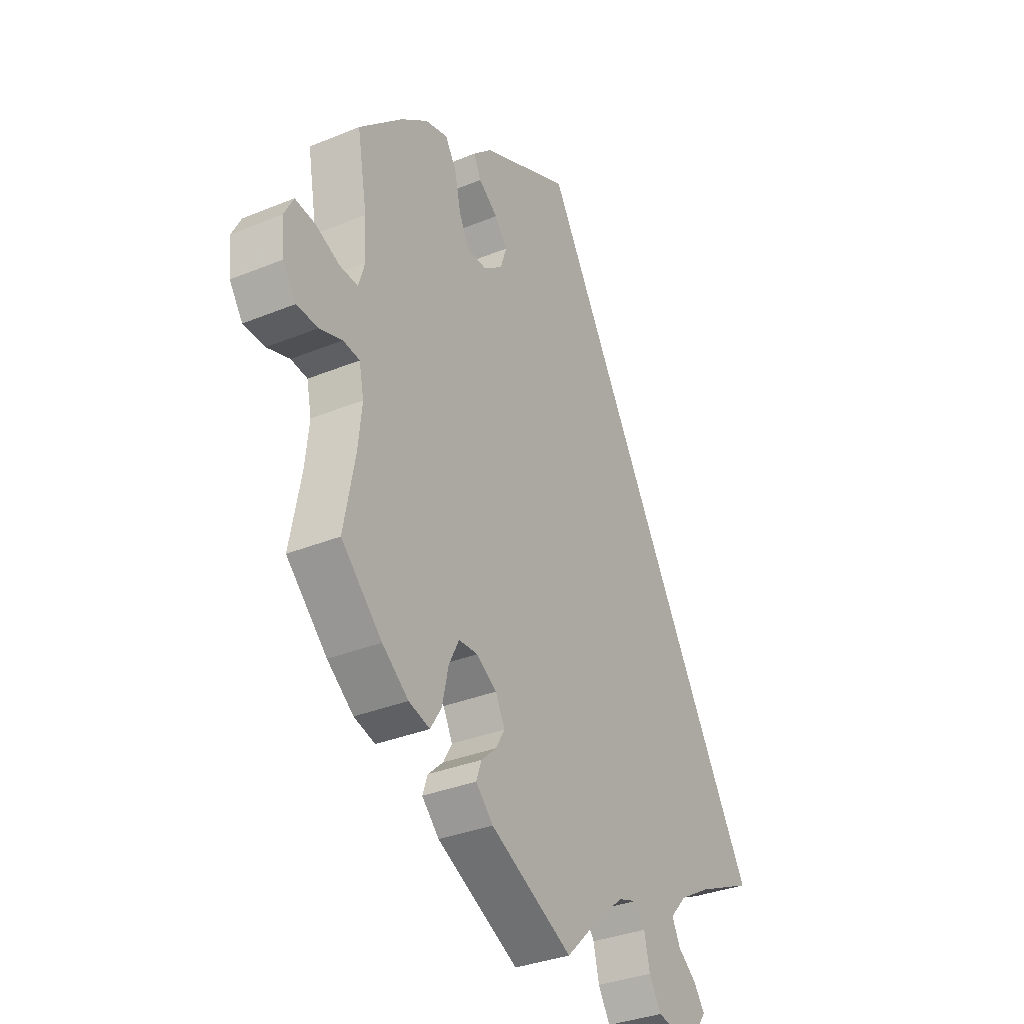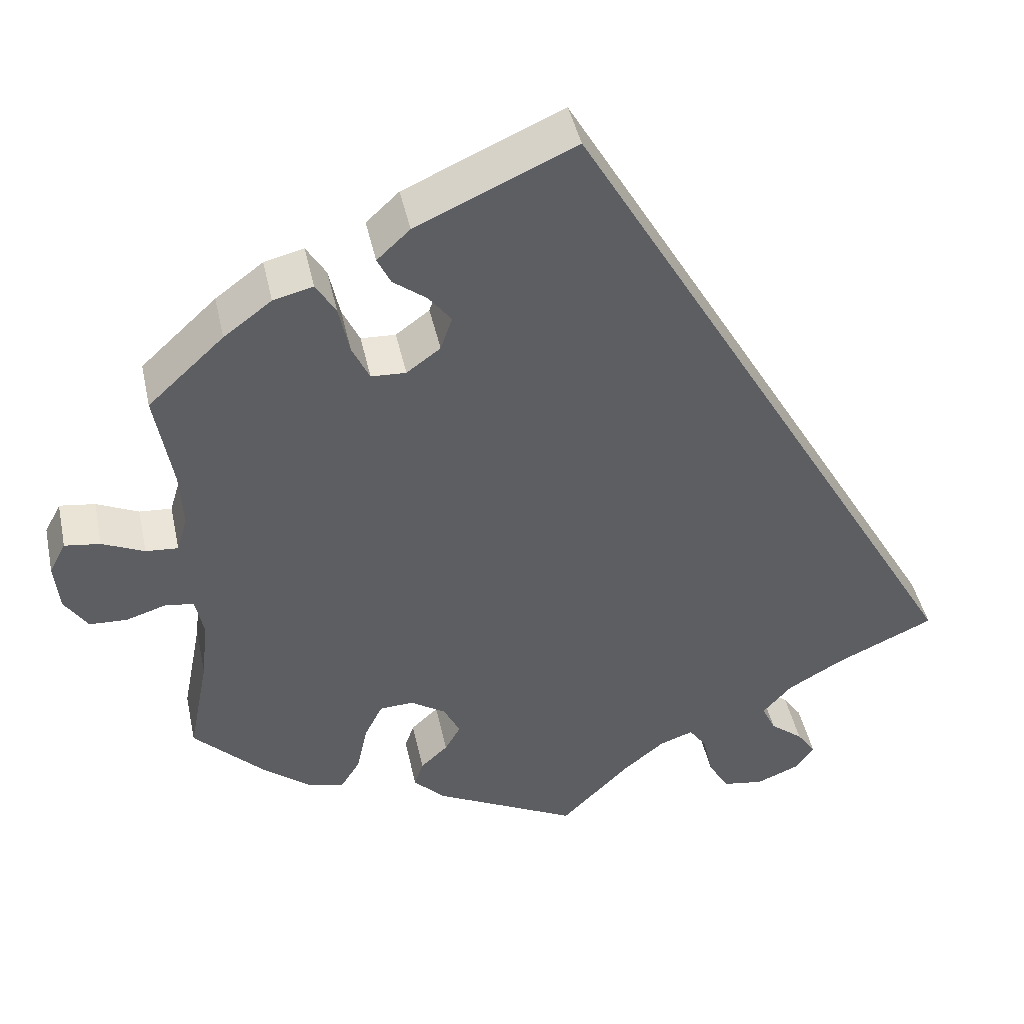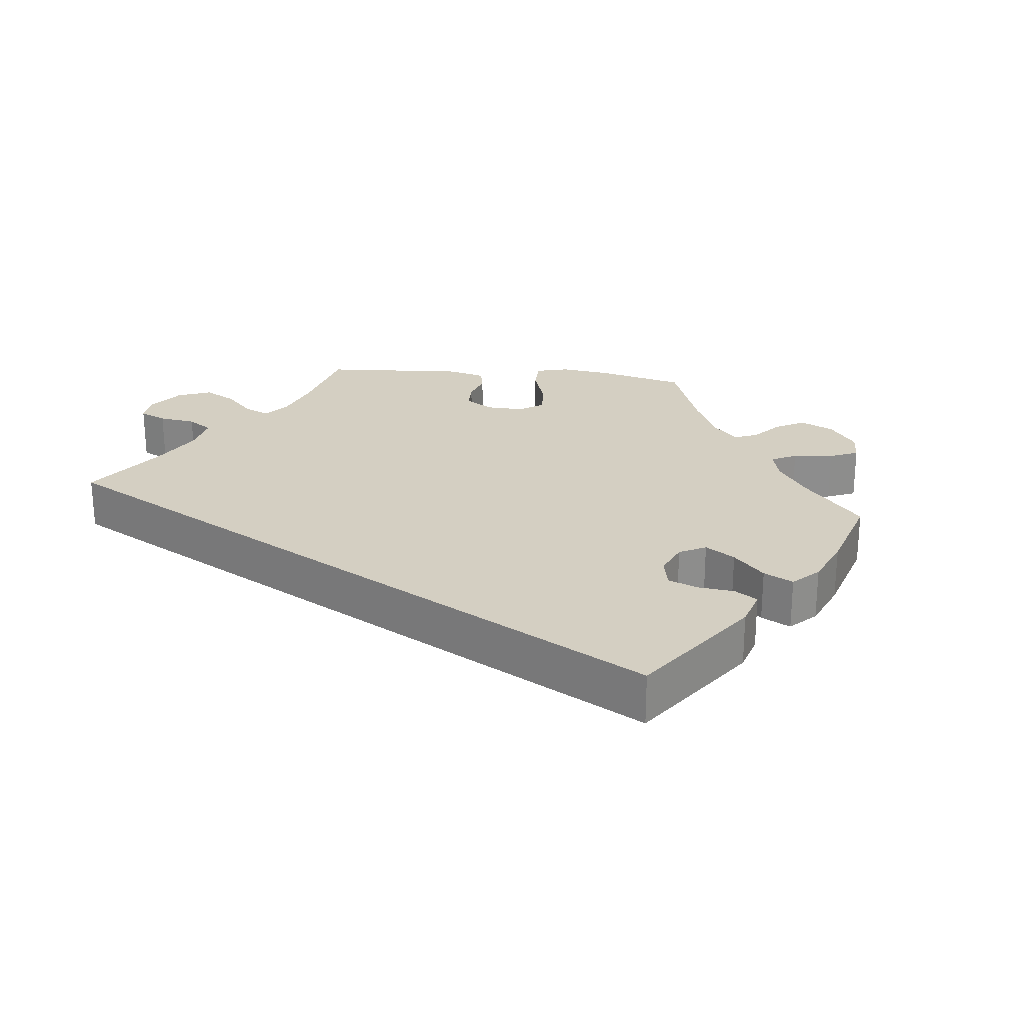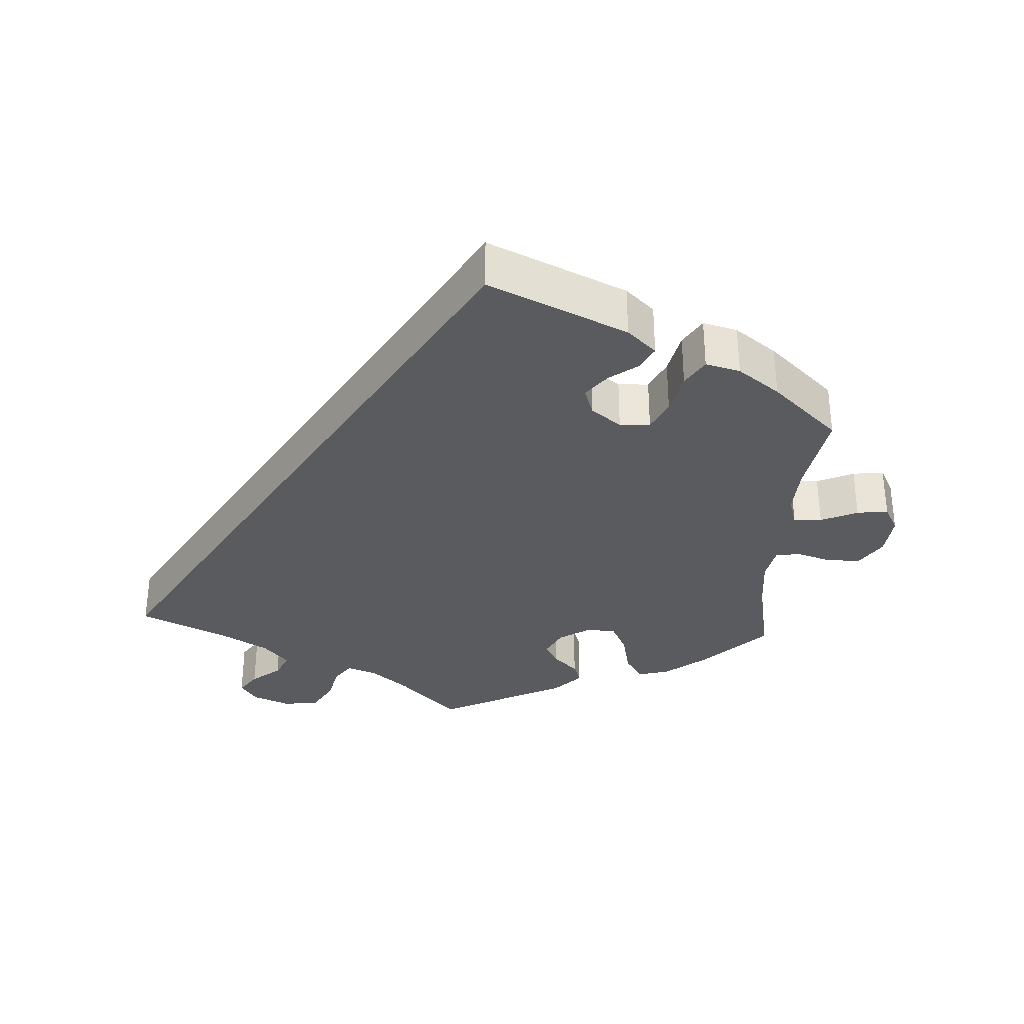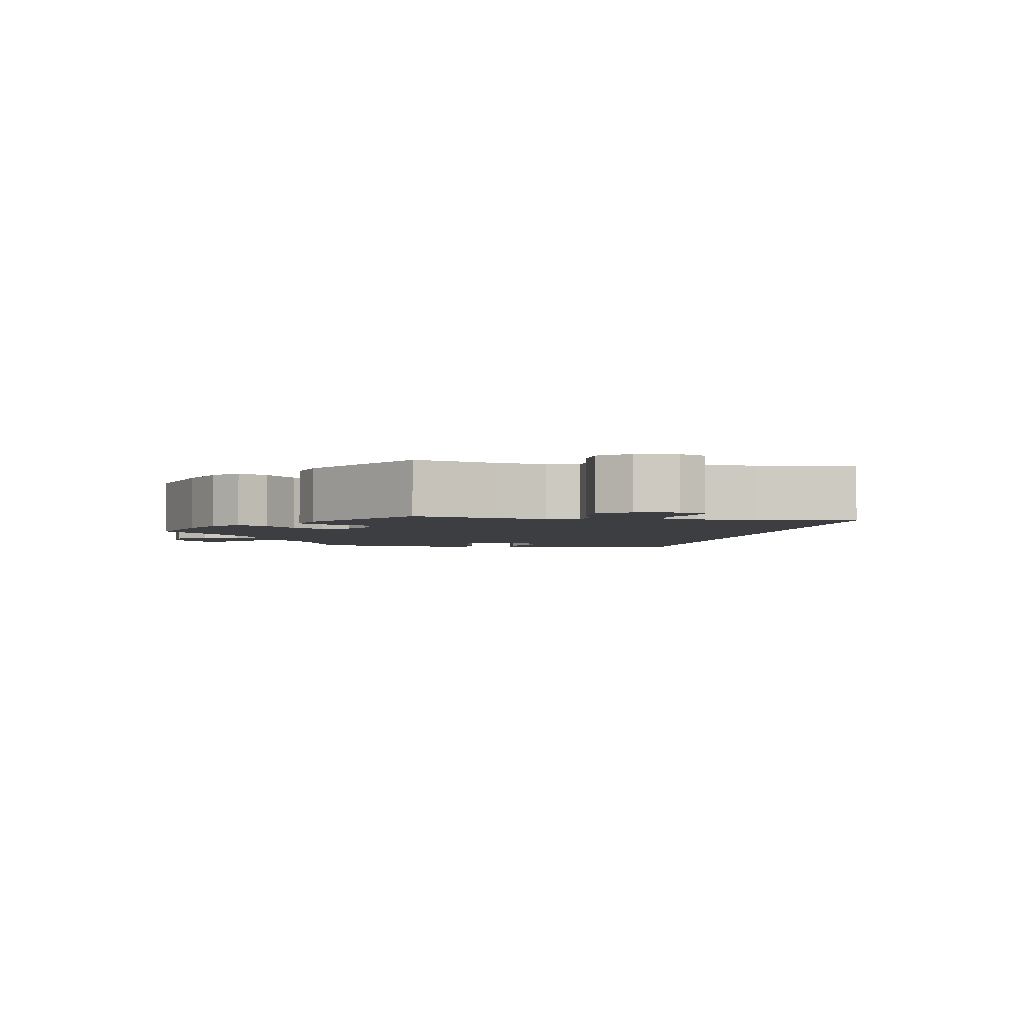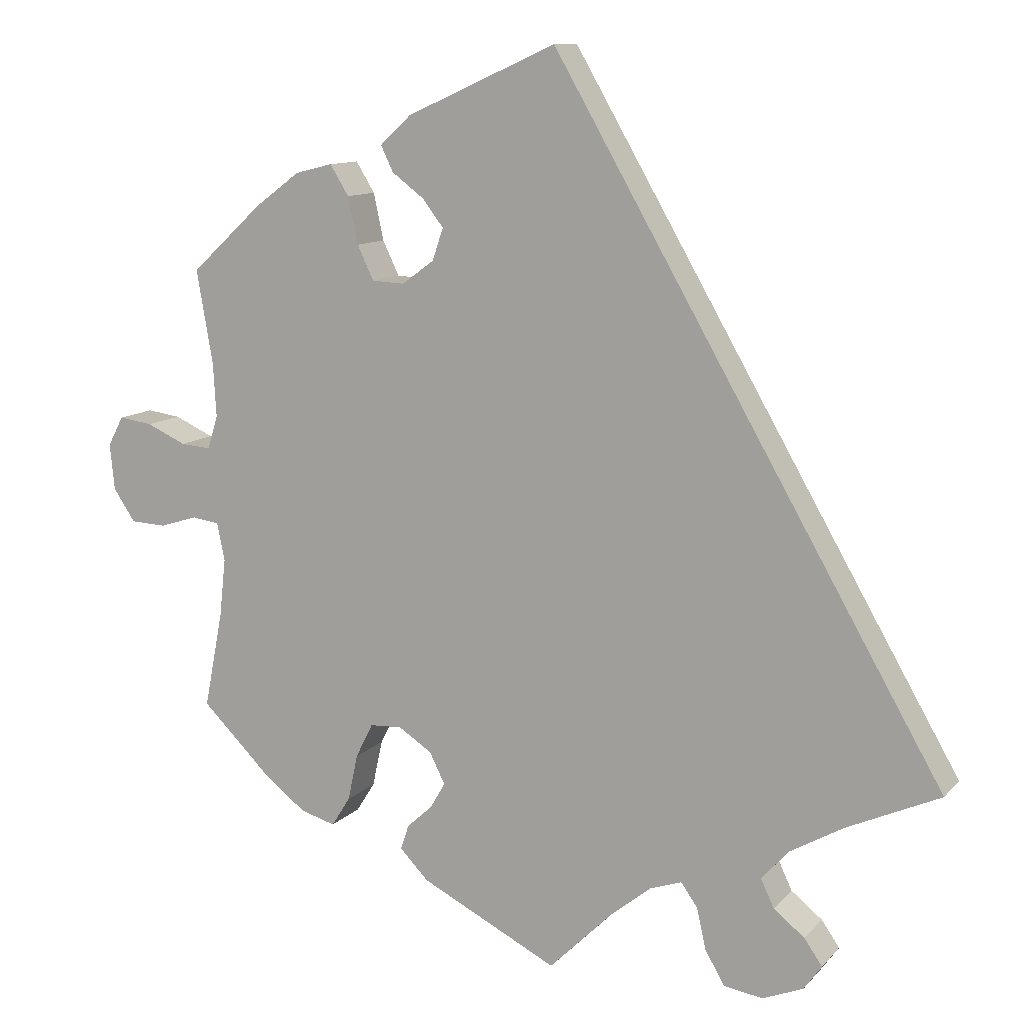
<metadata>
{"format":"obj","ext":"obj","renderer":"f3d","projection":"perspective","resolution":1024,"background":"white","views":[{"elev":-33.3,"azim":119.5,"up":"+Z"},{"elev":44.1,"azim":167.9,"up":"+Z"},{"elev":25.4,"azim":-24.0,"up":"+Y"},{"elev":-33.2,"azim":-3.6,"up":"+Y"},{"elev":-3.0,"azim":-160.8,"up":"+Y"},{"elev":11.0,"azim":-155.7,"up":"+Z"}]}
</metadata>
<code>
v 0.48 0.07 0.17
v 0.476 0.07 0.101
v 0.489 0.07 0.058
v 0.528 0.07 0.061
v 0.579 0.07 0.084
v 0.622 0.07 0.09
v 0.642 0.07 0.052
v 0.636 0.07 -0.007
v 0.608 0.07 -0.049
v 0.562 0.07 -0.051
v 0.514 0.07 -0.036
v 0.479 0.07 -0.041
v 0.469 0.07 -0.09
v 0.477 0.07 -0.164
v 0.501 0.07 -0.288
v 0.414 0.07 -0.374
v 0.358 0.07 -0.418
v 0.313 0.07 -0.431
v 0.289 0.07 -0.393
v 0.276 0.07 -0.333
v 0.254 0.07 -0.289
v 0.213 0.07 -0.287
v 0.17 0.07 -0.315
v 0.15 0.07 -0.355
v 0.169 0.07 -0.388
v 0.202 0.07 -0.418
v 0.213 0.07 -0.45
v 0.176 0.07 -0.488
v 0 0.07 -0.577
v -0.082 0.07 -0.496
v -0.134 0.07 -0.454
v -0.175 0.07 -0.44
v -0.196 0.07 -0.47
v -0.208 0.07 -0.523
v -0.233 0.07 -0.566
v -0.283 0.07 -0.574
v -0.335 0.07 -0.553
v -0.358 0.07 -0.521
v -0.335 0.07 -0.488
v -0.295 0.07 -0.456
v -0.278 0.07 -0.42
v -0.313 0.07 -0.381
v -0.381 0.07 -0.342
v -0.501 0.07 -0.288
v 0 0.07 0.578
v 0.192 0.07 0.492
v 0.232 0.07 0.455
v 0.216 0.07 0.422
v 0.175 0.07 0.391
v 0.148 0.07 0.356
v 0.162 0.07 0.315
v 0.203 0.07 0.285
v 0.245 0.07 0.287
v 0.266 0.07 0.331
v 0.279 0.07 0.391
v 0.303 0.07 0.43
v 0.351 0.07 0.418
v 0.409 0.07 0.375
v 0.501 0.07 0.29
v 0.48 0 0.17
v 0.476 0 0.101
v 0.489 0 0.058
v 0.528 0 0.061
v 0.579 0 0.084
v 0.622 0 0.09
v 0.642 0 0.052
v 0.636 0 -0.007
v 0.608 0 -0.049
v 0.562 0 -0.051
v 0.514 0 -0.036
v 0.479 0 -0.041
v 0.469 0 -0.09
v 0.477 0 -0.164
v 0.501 0 -0.288
v 0.414 0 -0.374
v 0.358 0 -0.418
v 0.313 0 -0.431
v 0.289 0 -0.393
v 0.276 0 -0.333
v 0.254 0 -0.289
v 0.213 0 -0.287
v 0.17 0 -0.315
v 0.15 0 -0.355
v 0.169 0 -0.388
v 0.202 0 -0.418
v 0.213 0 -0.45
v 0.176 0 -0.488
v 0 0 -0.577
v -0.082 0 -0.496
v -0.134 0 -0.454
v -0.175 0 -0.44
v -0.196 0 -0.47
v -0.208 0 -0.523
v -0.233 0 -0.566
v -0.283 0 -0.574
v -0.335 0 -0.553
v -0.358 0 -0.521
v -0.335 0 -0.488
v -0.295 0 -0.456
v -0.278 0 -0.42
v -0.313 0 -0.381
v -0.381 0 -0.342
v -0.501 0 -0.288
v 0 0 0.578
v 0.192 0 0.492
v 0.232 0 0.455
v 0.216 0 0.422
v 0.175 0 0.391
v 0.148 0 0.356
v 0.162 0 0.315
v 0.203 0 0.285
v 0.245 0 0.287
v 0.266 0 0.331
v 0.279 0 0.391
v 0.303 0 0.43
v 0.351 0 0.418
v 0.409 0 0.375
v 0.501 0 0.29
f 58 59 1
f 57 58 1 2
f 54 55 56 57
f 53 54 57 2
f 52 53 2 3
f 51 52 3
f 46 47 48 49
f 46 49 50
f 43 44 45 46
f 42 43 46 50
f 41 42 50 51
f 37 38 39 40
f 33 34 35 36
f 32 33 36 37
f 27 28 29 30
f 25 26 27 30
f 24 25 30 31
f 23 24 31 32
f 17 18 19 20
f 17 20 21
f 14 15 16 17
f 13 14 17 21
f 12 13 21 22
f 8 9 10 11
f 8 11 12
f 7 8 12
f 4 5 6 7
f 3 4 7 12
f 32 37 40 41
f 23 32 41 51
f 22 23 51
f 3 12 22 51
f 60 118 117
f 61 60 117 116
f 116 115 114 113
f 61 116 113 112
f 62 61 112 111
f 62 111 110
f 108 107 106 105
f 109 108 105
f 105 104 103 102
f 109 105 102 101
f 110 109 101 100
f 99 98 97 96
f 95 94 93 92
f 96 95 92 91
f 89 88 87 86
f 89 86 85 84
f 90 89 84 83
f 91 90 83 82
f 79 78 77 76
f 80 79 76
f 76 75 74 73
f 80 76 73 72
f 81 80 72 71
f 70 69 68 67
f 71 70 67
f 71 67 66
f 66 65 64 63
f 71 66 63 62
f 100 99 96 91
f 110 100 91 82
f 110 82 81
f 110 81 71 62
f 1 60 61 2
f 2 61 62 3
f 3 62 63 4
f 4 63 64 5
f 5 64 65 6
f 6 65 66 7
f 7 66 67 8
f 8 67 68 9
f 9 68 69 10
f 10 69 70 11
f 11 70 71 12
f 12 71 72 13
f 13 72 73 14
f 14 73 74 15
f 15 74 75 16
f 16 75 76 17
f 17 76 77 18
f 18 77 78 19
f 19 78 79 20
f 20 79 80 21
f 21 80 81 22
f 22 81 82 23
f 23 82 83 24
f 24 83 84 25
f 25 84 85 26
f 26 85 86 27
f 27 86 87 28
f 28 87 88 29
f 29 88 89 30
f 30 89 90 31
f 31 90 91 32
f 32 91 92 33
f 33 92 93 34
f 34 93 94 35
f 35 94 95 36
f 36 95 96 37
f 37 96 97 38
f 38 97 98 39
f 39 98 99 40
f 40 99 100 41
f 41 100 101 42
f 42 101 102 43
f 43 102 103 44
f 44 103 104 45
f 45 104 105 46
f 46 105 106 47
f 47 106 107 48
f 48 107 108 49
f 49 108 109 50
f 50 109 110 51
f 51 110 111 52
f 52 111 112 53
f 53 112 113 54
f 54 113 114 55
f 55 114 115 56
f 56 115 116 57
f 57 116 117 58
f 58 117 118 59
f 59 118 60 1

</code>
